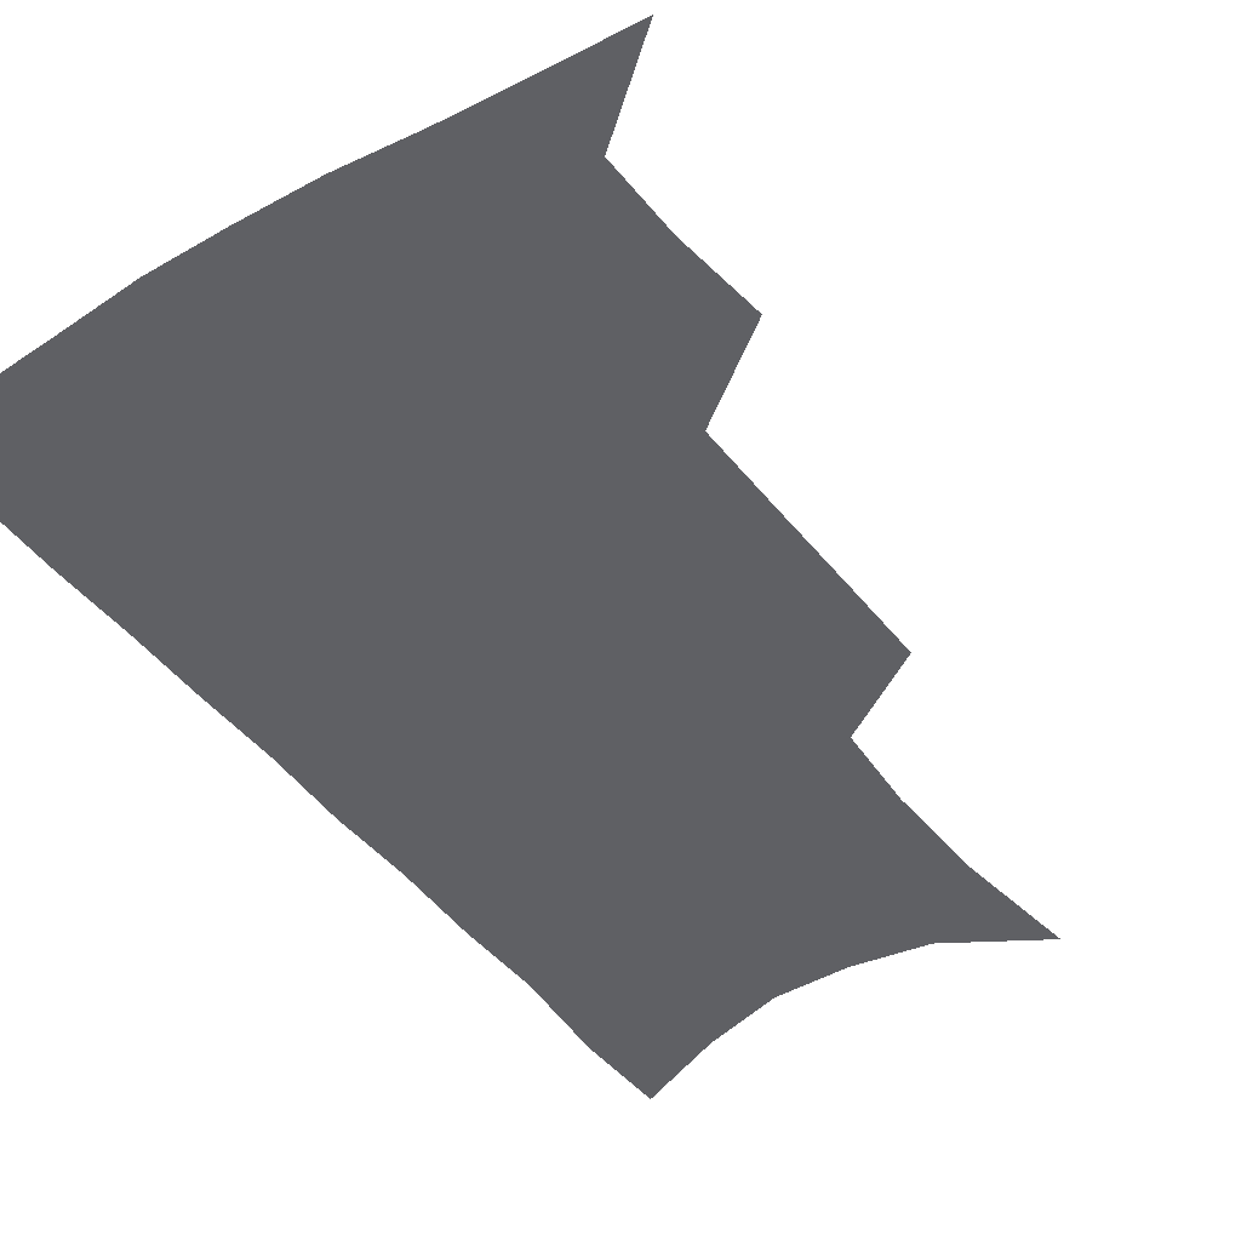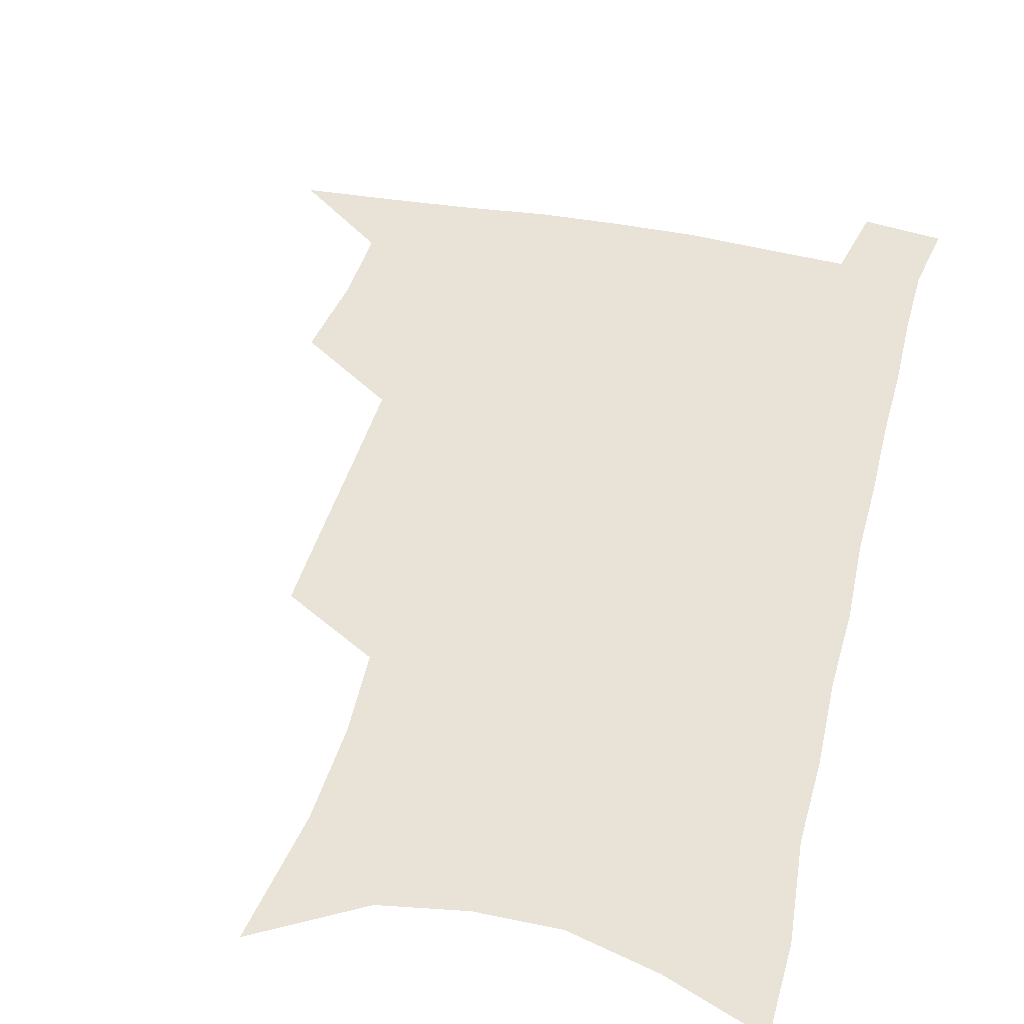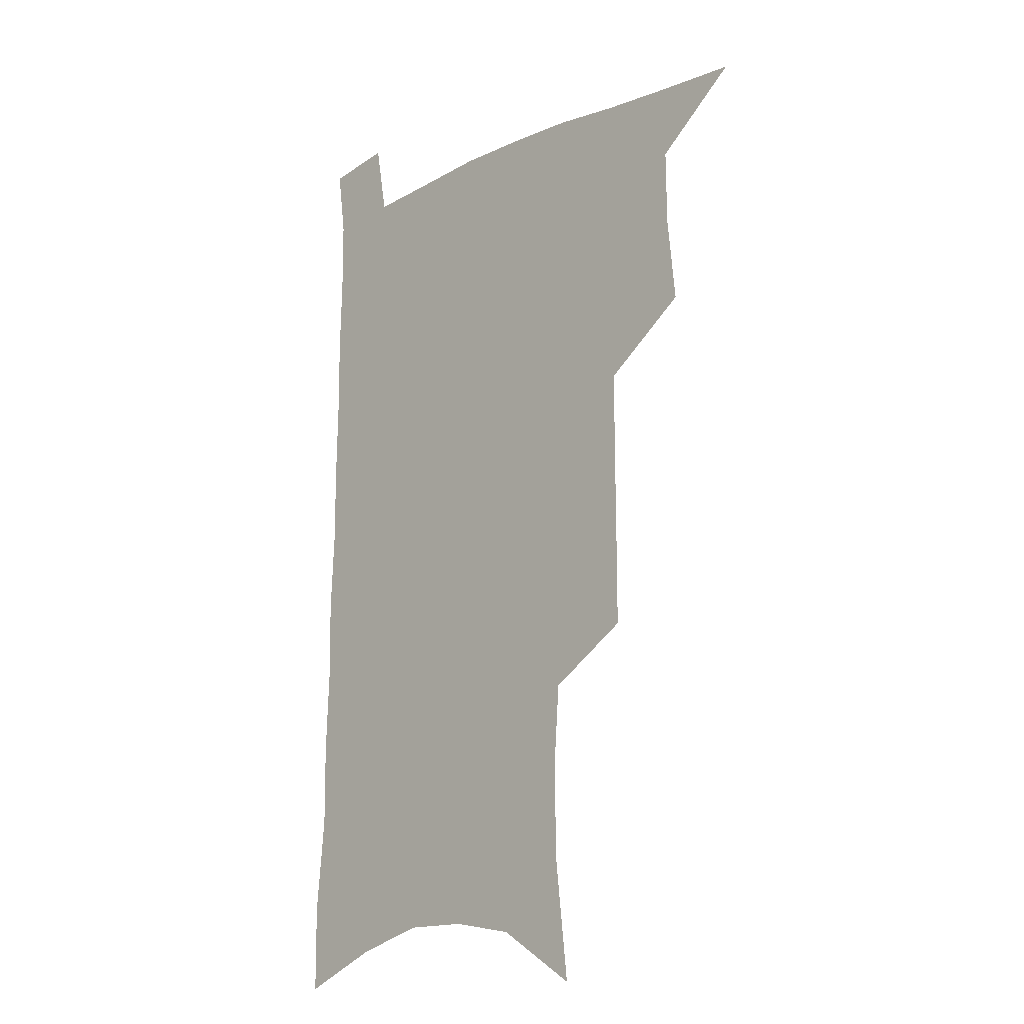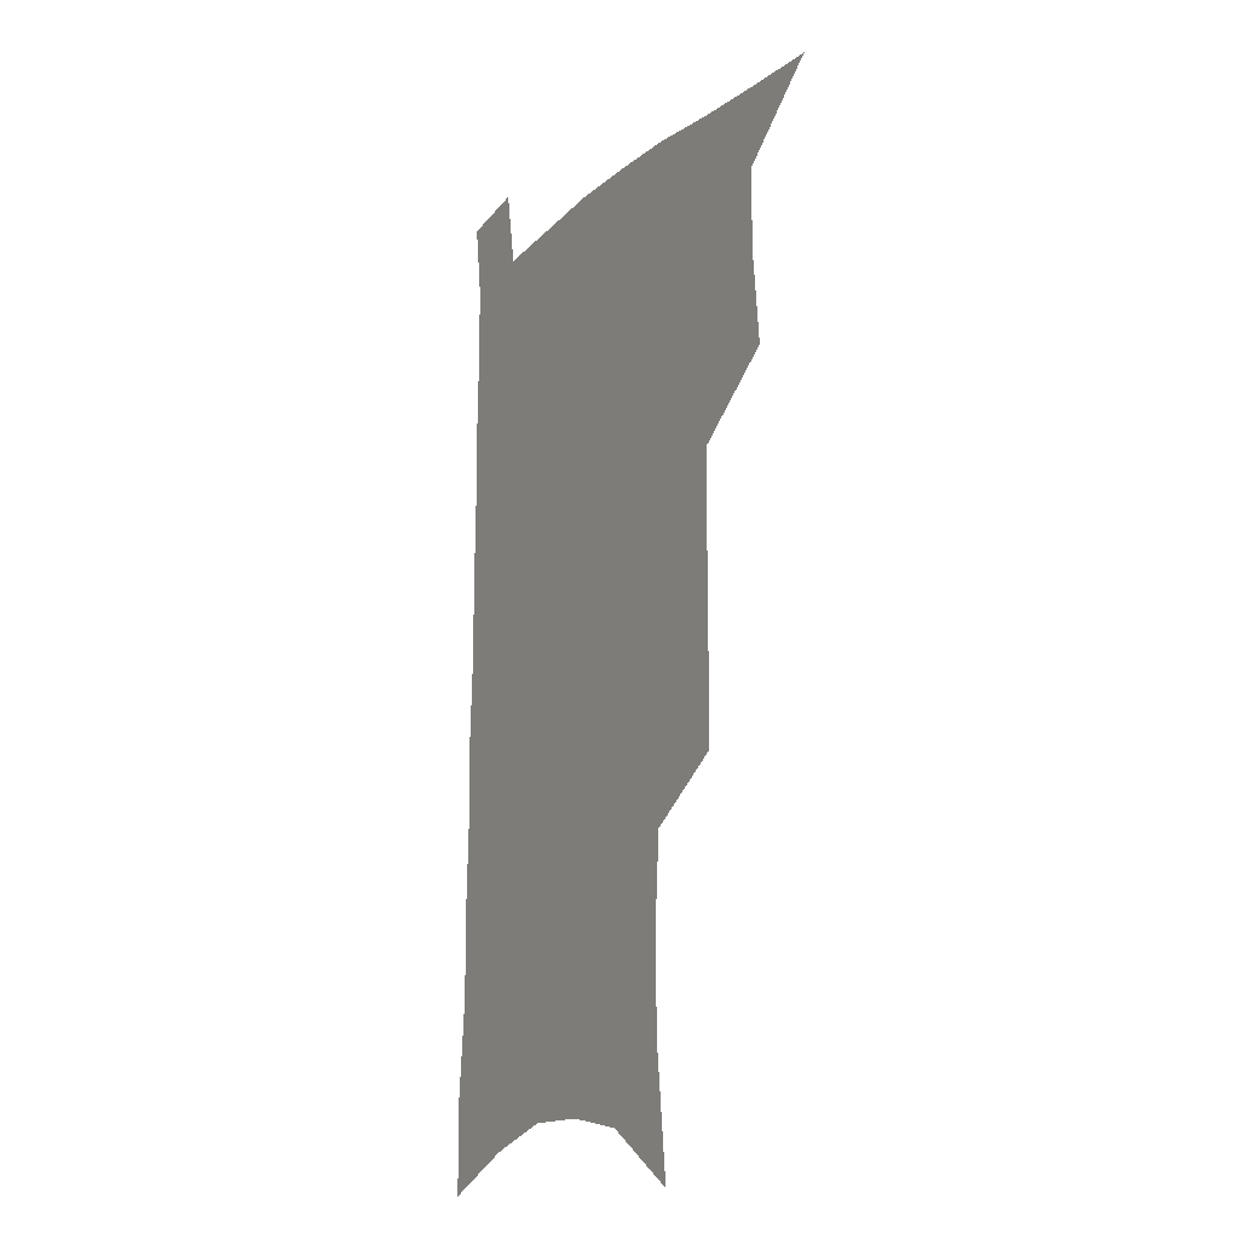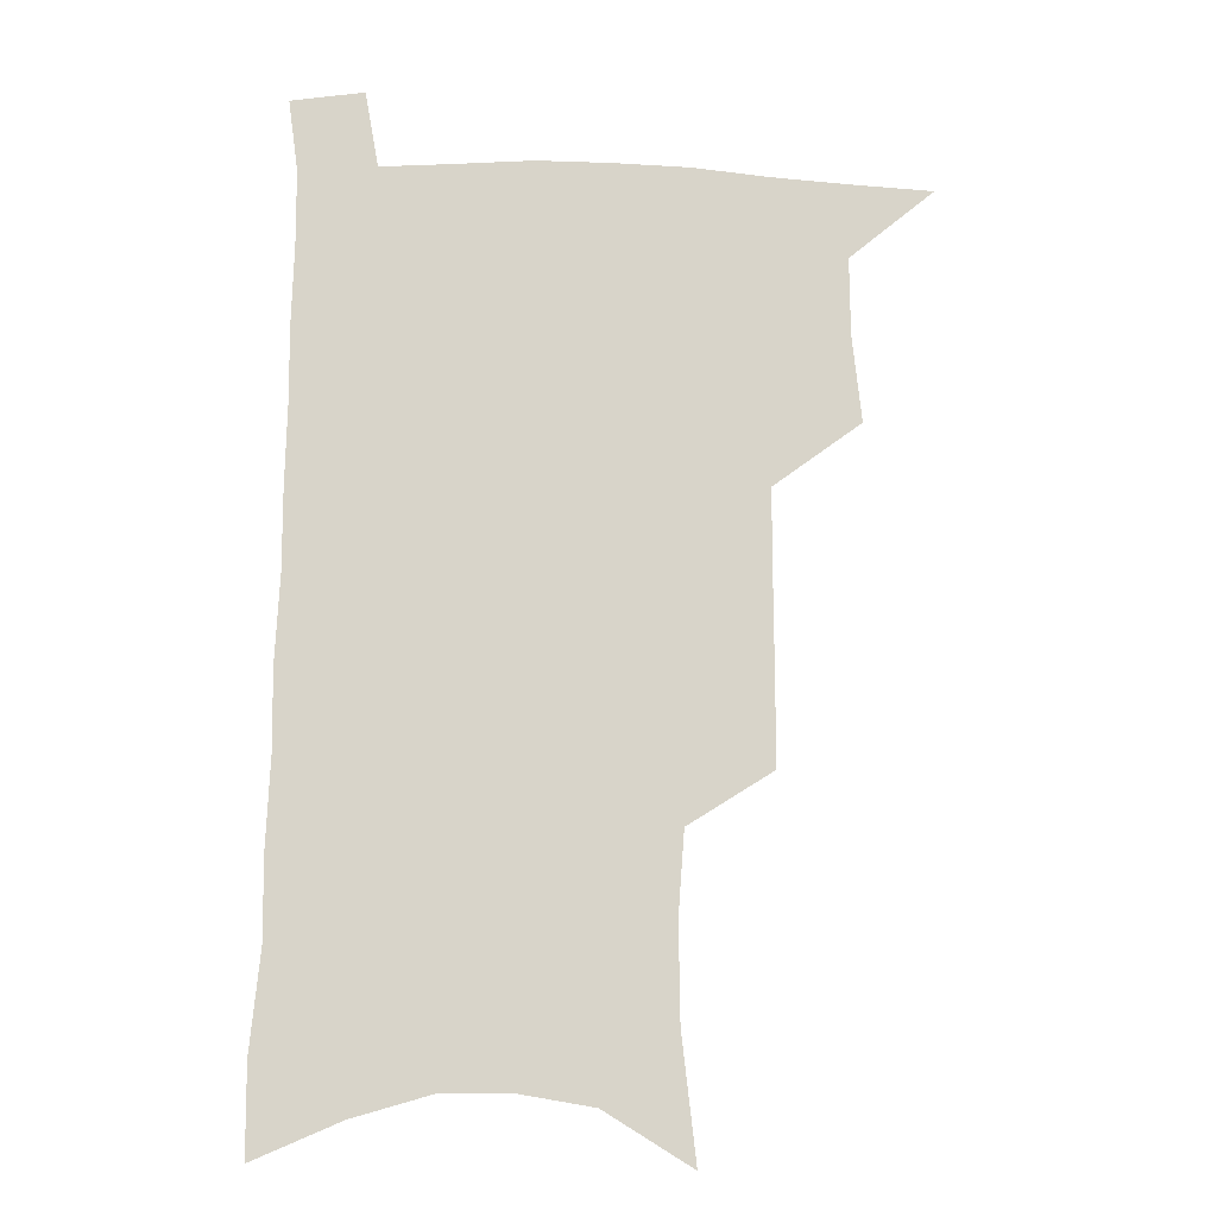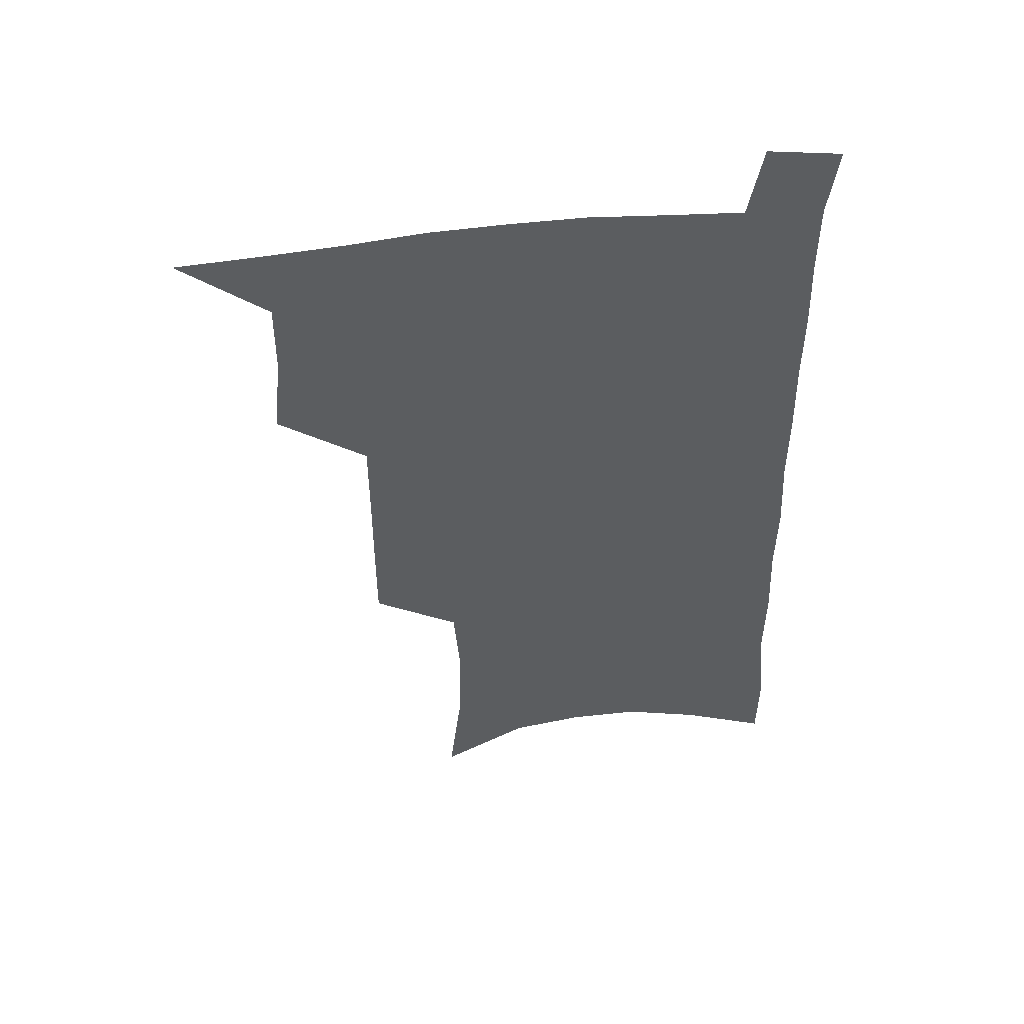
<metadata>
{"format":"obj","ext":"obj","renderer":"f3d","projection":"perspective","resolution":1024,"background":"white","views":[{"elev":-43.6,"azim":-145.2,"up":"+Z"},{"elev":41.8,"azim":14.3,"up":"+Z"},{"elev":-15.4,"azim":-134.9,"up":"+Y"},{"elev":-14.8,"azim":-119.4,"up":"+Y"},{"elev":-13.3,"azim":175.7,"up":"+Y"},{"elev":52.6,"azim":-6.8,"up":"+Y"}]}
</metadata>
<code>
v 483 533.4 0
v 511.7 444 0
v 515.1 476.9 0
v 515.4 506.4 0
v 514.9 535.1 0
v 544.7 317.9 0
v 544.8 352.8 0
v 545 386.6 0
v 545 419.3 0
v 546 450.9 0
v 547.8 481.1 0
v 546.4 508.9 0
v 544.2 537.1 0
v 573.3 182.7 0
v 578.7 230 0
v 579.2 266.5 0
v 576.9 297.6 0
v 578 335.2 0
v 577.4 366.9 0
v 576.9 397.6 0
v 576.9 427.4 0
v 576.8 456 0
v 577 483.6 0
v 576.1 510.3 0
v 572.7 539.9 0
v 606.2 203 0
v 606.9 241.1 0
v 605.9 274.3 0
v 605.2 308.6 0
v 605.4 343.5 0
v 604.4 372.2 0
v 604.7 403.8 0
v 604.2 430.9 0
v 603.9 458.1 0
v 604 485 0
v 603.4 511.5 0
v 601.4 540.7 0
v 633.5 207.6 0
v 632.9 245.5 0
v 631.9 278.8 0
v 631.1 312.3 0
v 630.5 344.2 0
v 630 373.8 0
v 630 403.2 0
v 629.9 432.4 0
v 630.1 459 0
v 630.4 485.2 0
v 630.7 511.5 0
v 629.7 540.8 0
v 660.5 207.6 0
v 659.1 243.7 0
v 657.8 277.7 0
v 656.6 311.2 0
v 655.7 343.5 0
v 655.4 373.3 0
v 655.7 401.8 0
v 655.8 430.2 0
v 656.3 457.5 0
v 656.5 485.1 0
v 657.5 511.4 0
v 658.9 538.5 0
v 689.8 199.1 0
v 687 237.1 0
v 685.2 271.8 0
v 683.4 305.8 0
v 682.5 337.6 0
v 683 367.1 0
v 682.7 397.1 0
v 682.8 426.2 0
v 683.3 454.5 0
v 683.3 482.8 0
v 684.4 509.8 0
v 686.5 536.5 0
v 691.6 565.3 0
v 722.6 184.8 0
v 722.8 218.7 0
v 719.2 256.1 0
v 719.4 288.1 0
v 718 321.3 0
v 718.3 352.2 0
v 716.7 384.7 0
v 716.7 415.3 0
v 716 446.1 0
v 716.1 475.8 0
v 715.3 505.5 0
v 715.4 534 0
v 719 561.1 0
f 4 5 1
f 9 10 2
f 2 10 3
f 10 11 3
f 3 11 4
f 11 12 4
f 4 12 5
f 12 13 5
f 17 18 6
f 6 18 7
f 18 19 7
f 7 19 8
f 19 20 8
f 8 20 9
f 20 21 9
f 9 21 10
f 21 22 10
f 10 22 11
f 22 23 11
f 11 23 12
f 23 24 12
f 12 24 13
f 24 25 13
f 14 26 15
f 26 27 15
f 15 27 16
f 27 28 16
f 16 28 17
f 28 29 17
f 17 29 18
f 29 30 18
f 18 30 19
f 30 31 19
f 19 31 20
f 31 32 20
f 20 32 21
f 32 33 21
f 21 33 22
f 33 34 22
f 22 34 23
f 34 35 23
f 23 35 24
f 35 36 24
f 24 36 25
f 36 37 25
f 26 38 27
f 38 39 27
f 27 39 28
f 39 40 28
f 28 40 29
f 40 41 29
f 29 41 30
f 41 42 30
f 30 42 31
f 42 43 31
f 31 43 32
f 43 44 32
f 32 44 33
f 44 45 33
f 33 45 34
f 45 46 34
f 34 46 35
f 46 47 35
f 35 47 36
f 47 48 36
f 36 48 37
f 48 49 37
f 38 50 39
f 50 51 39
f 39 51 40
f 51 52 40
f 40 52 41
f 52 53 41
f 41 53 42
f 53 54 42
f 42 54 43
f 54 55 43
f 43 55 44
f 55 56 44
f 44 56 45
f 56 57 45
f 45 57 46
f 57 58 46
f 46 58 47
f 58 59 47
f 47 59 48
f 59 60 48
f 48 60 49
f 60 61 49
f 50 62 51
f 62 63 51
f 51 63 52
f 63 64 52
f 52 64 53
f 64 65 53
f 53 65 54
f 65 66 54
f 54 66 55
f 66 67 55
f 55 67 56
f 67 68 56
f 56 68 57
f 68 69 57
f 57 69 58
f 69 70 58
f 58 70 59
f 70 71 59
f 59 71 60
f 71 72 60
f 60 72 61
f 72 73 61
f 62 75 63
f 75 76 63
f 63 76 64
f 76 77 64
f 64 77 65
f 77 78 65
f 65 78 66
f 78 79 66
f 66 79 67
f 79 80 67
f 67 80 68
f 80 81 68
f 68 81 69
f 81 82 69
f 69 82 70
f 82 83 70
f 70 83 71
f 83 84 71
f 71 84 72
f 84 85 72
f 72 85 73
f 85 86 73
f 73 86 74
f 86 87 74

</code>
